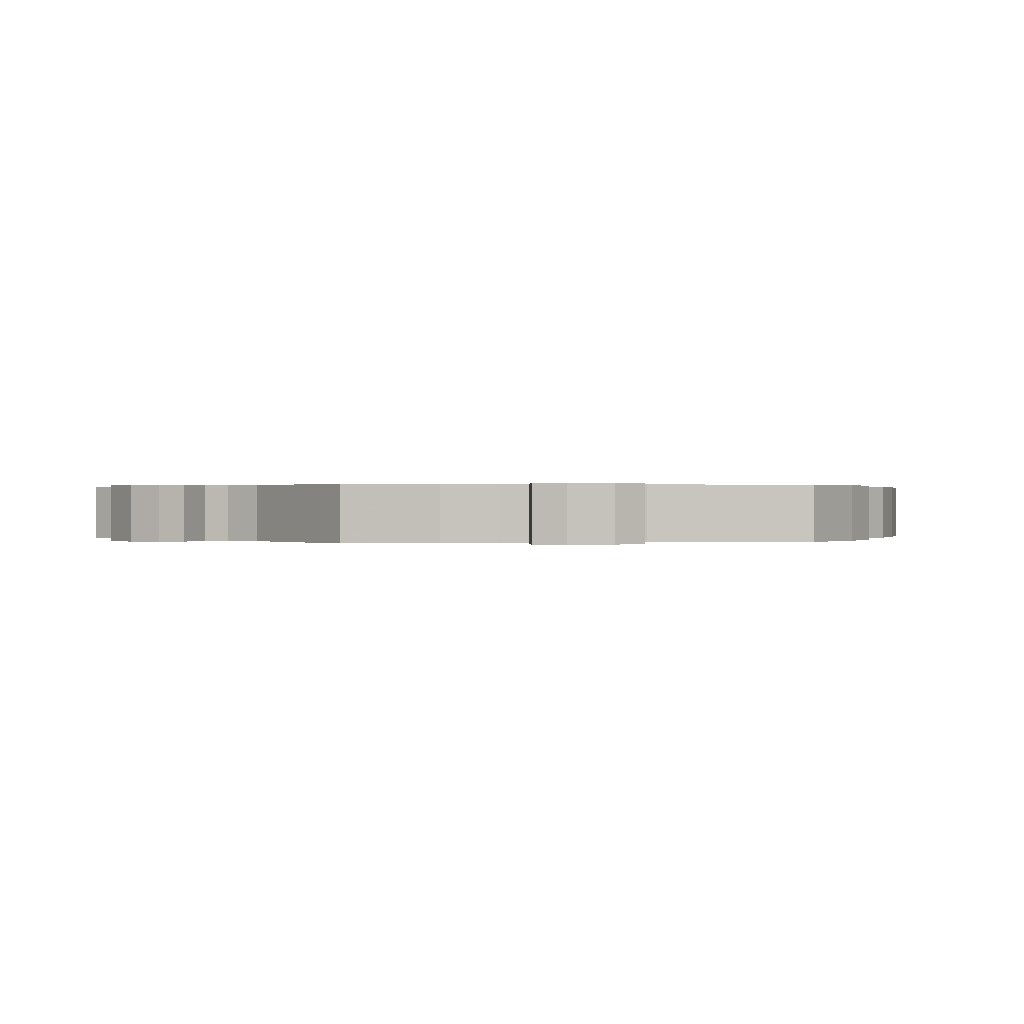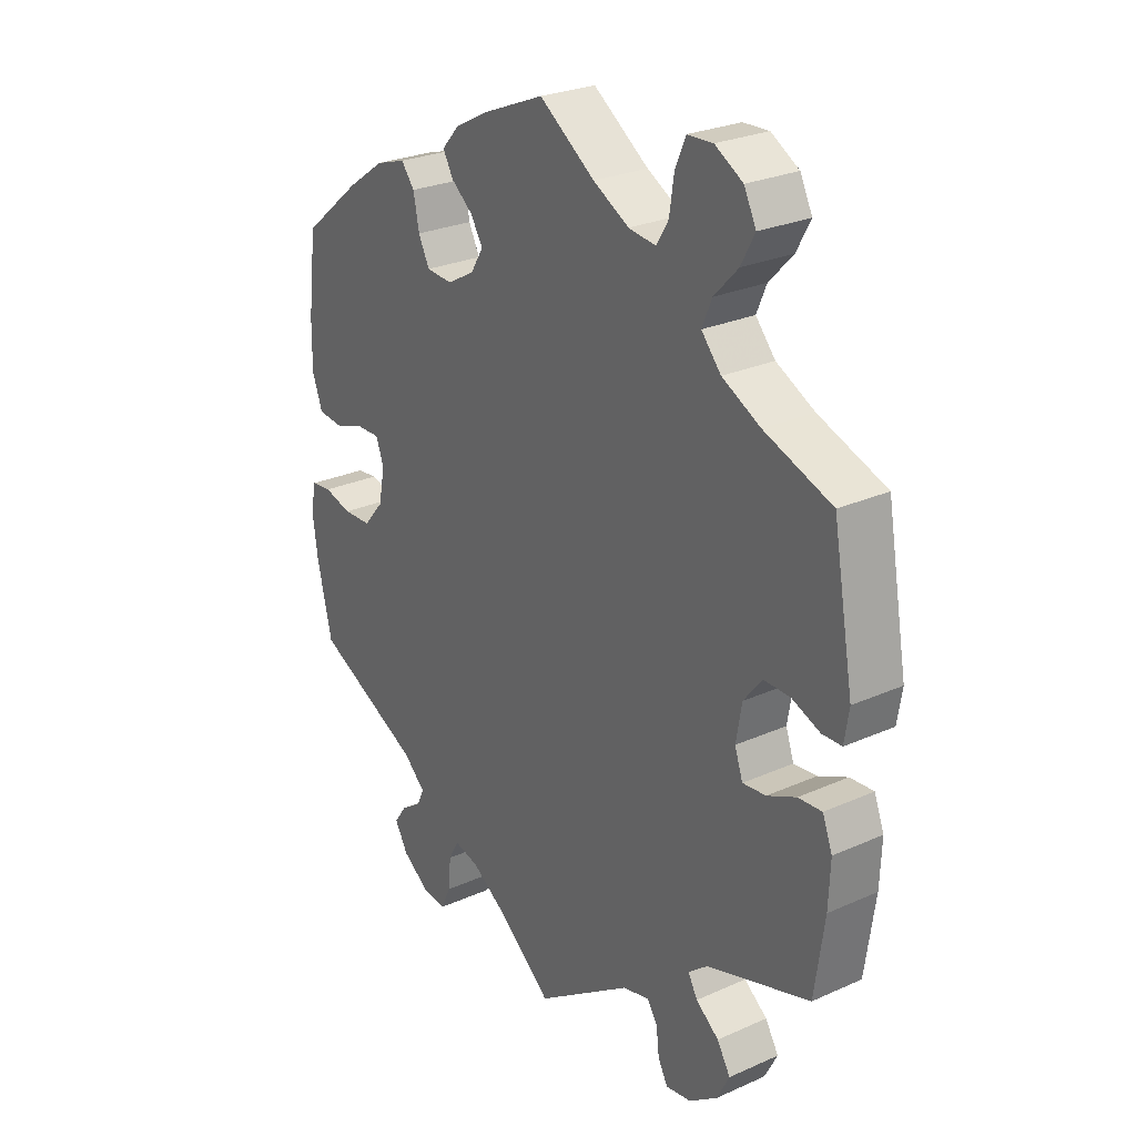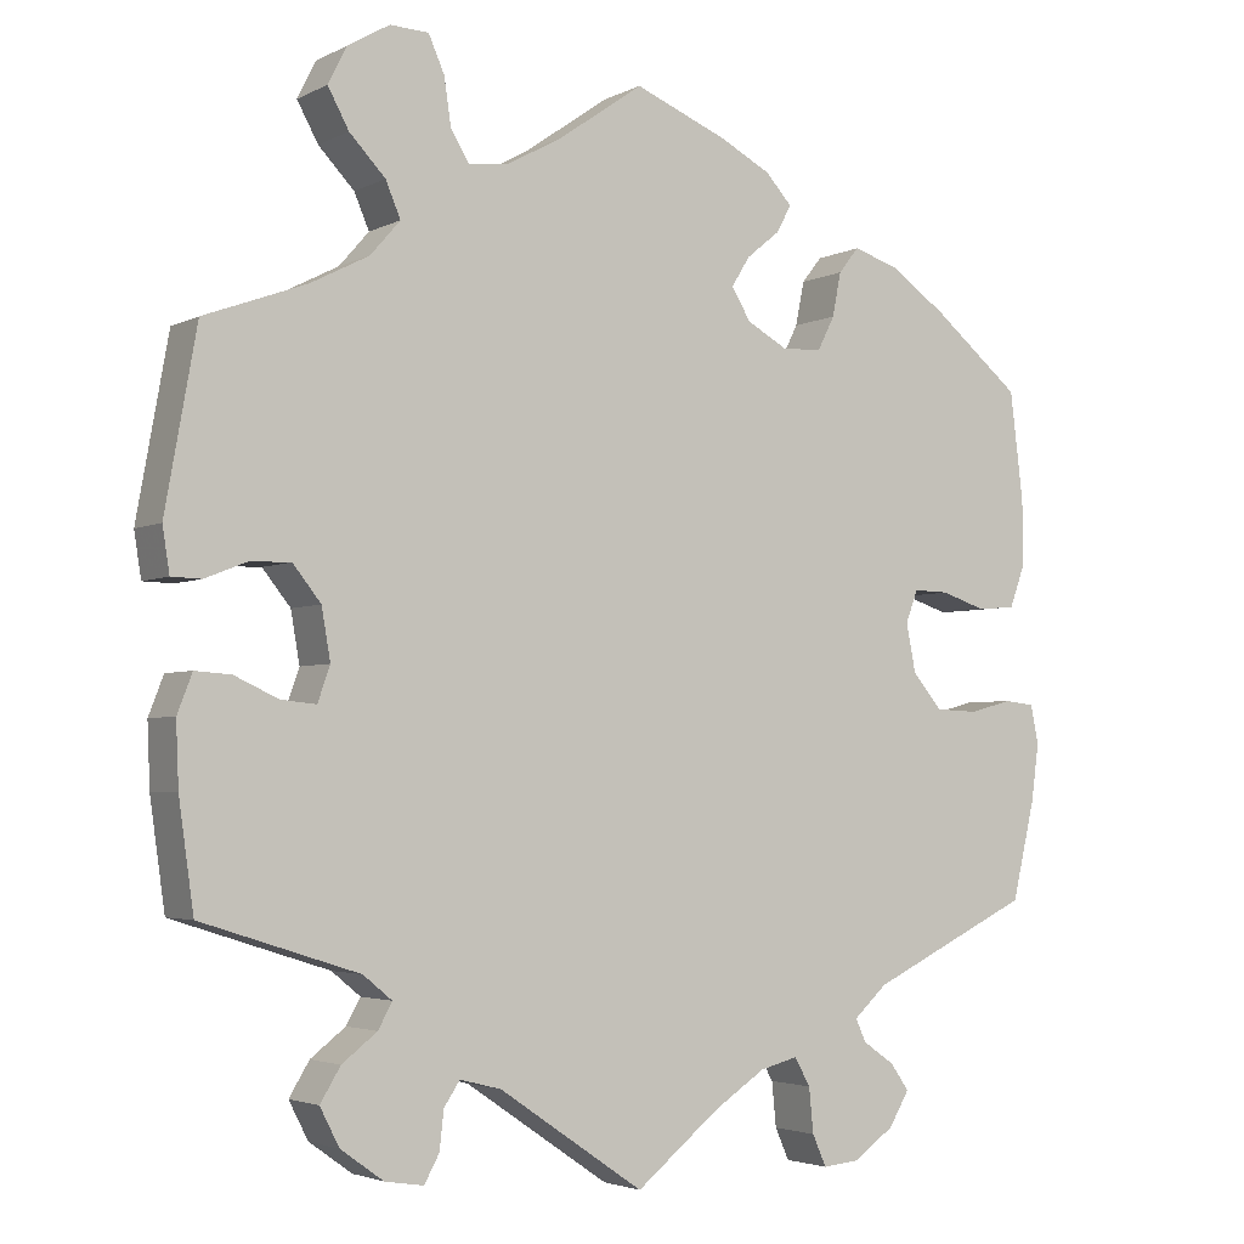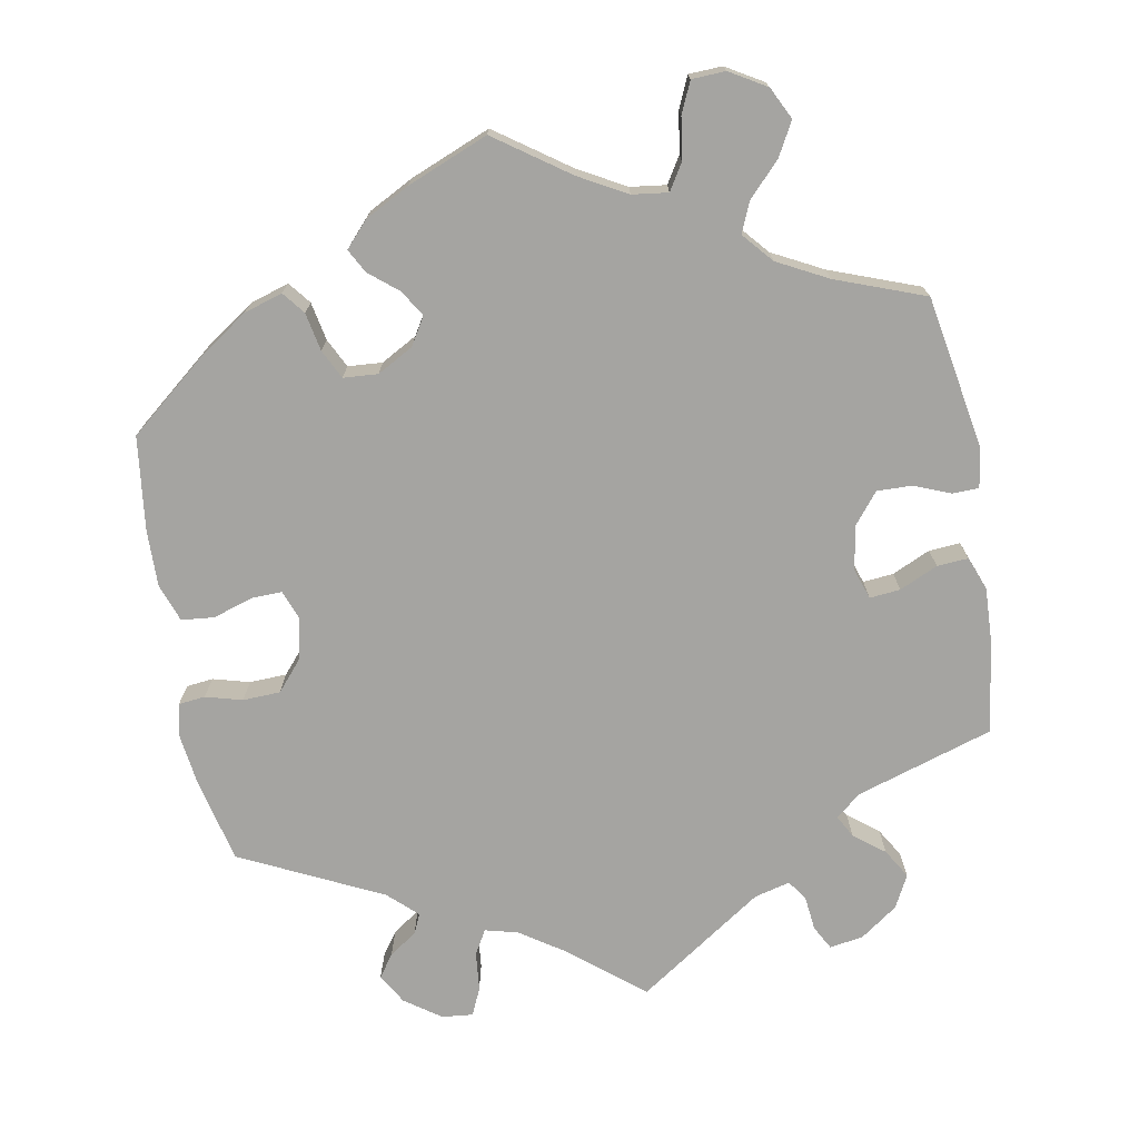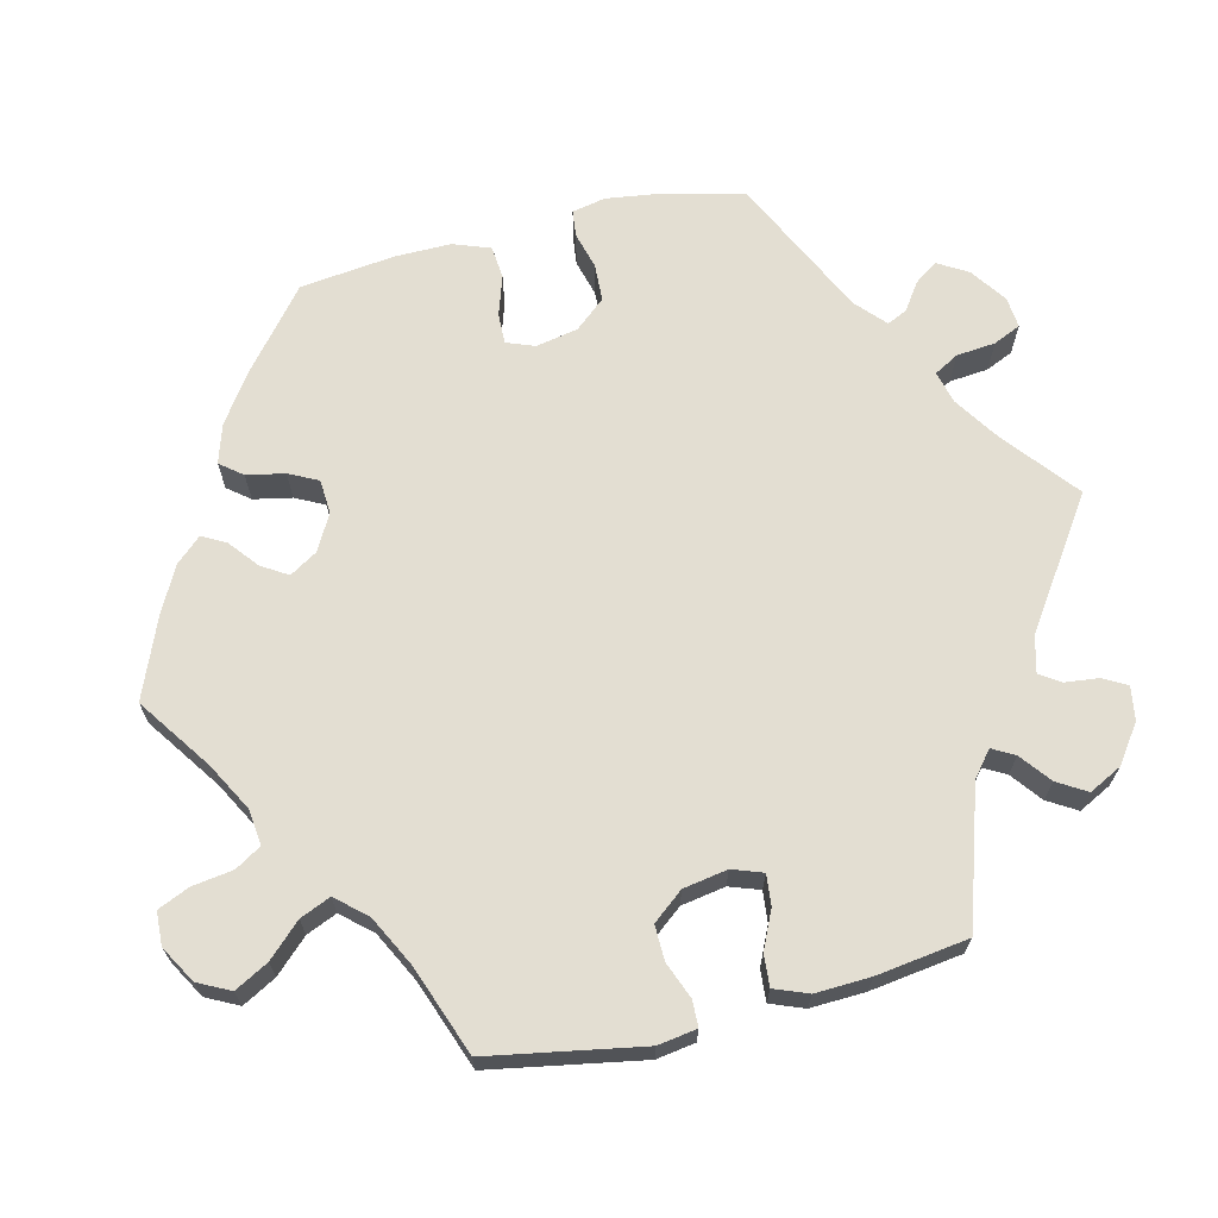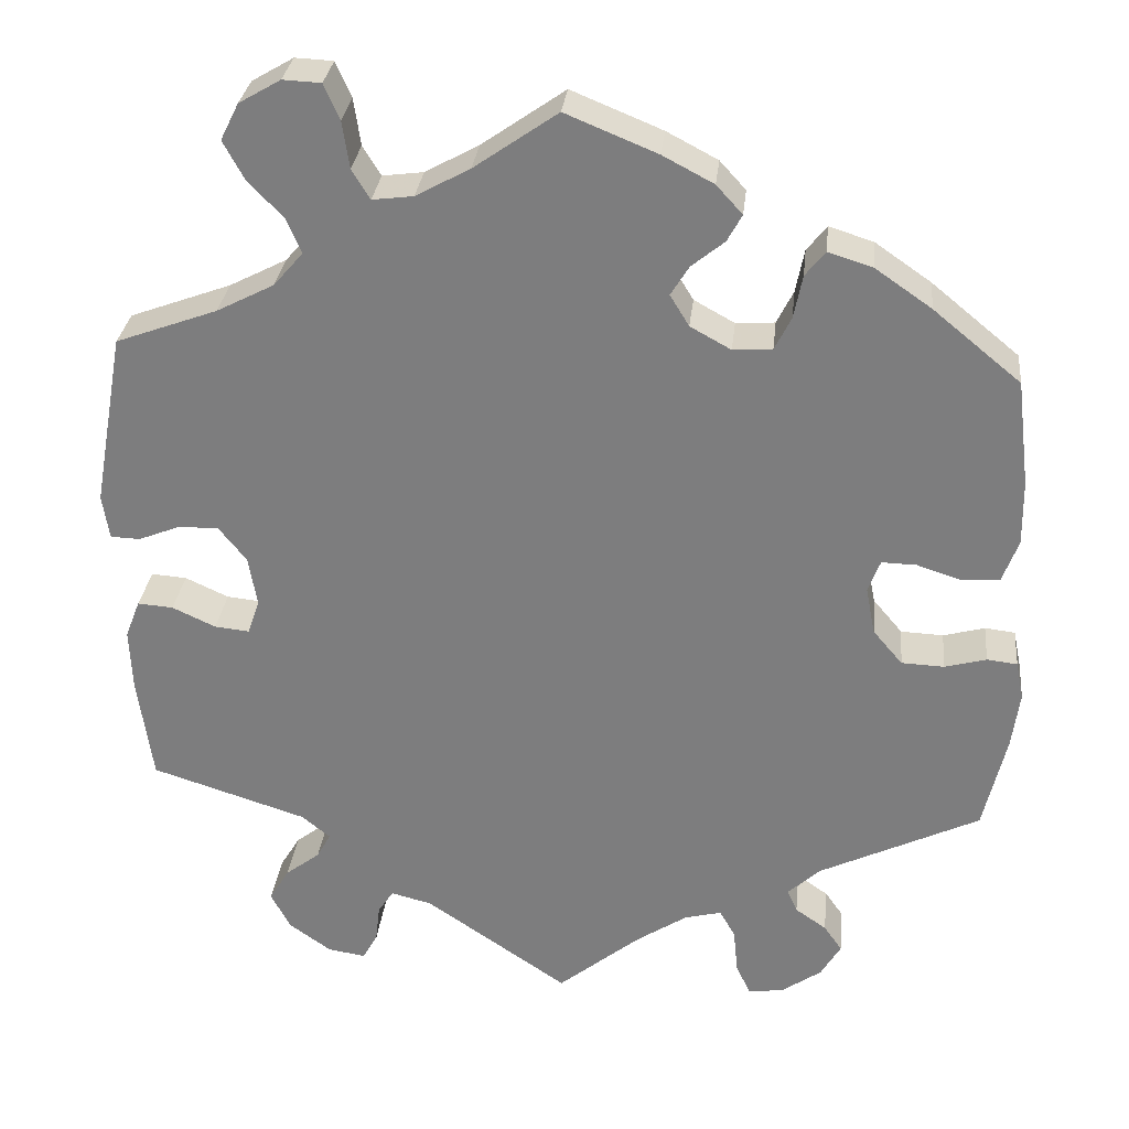
<metadata>
{"format":"obj","ext":"obj","renderer":"f3d","projection":"perspective","resolution":1024,"background":"white","views":[{"elev":0.2,"azim":-160.0,"up":"+Y"},{"elev":26.4,"azim":54.9,"up":"+Z"},{"elev":-3.4,"azim":148.2,"up":"+Z"},{"elev":-73.4,"azim":10.1,"up":"+Y"},{"elev":67.6,"azim":76.4,"up":"+Y"},{"elev":29.9,"azim":-173.9,"up":"+Z"}]}
</metadata>
<code>
v -0.095 0.07 -0.501
v -0.154 0.07 -0.462
v -0.197 0.07 -0.451
v -0.215 0.07 -0.483
v -0.22 0.07 -0.534
v -0.236 0.07 -0.57
v -0.277 0.07 -0.566
v -0.324 0.07 -0.533
v -0.347 0.07 -0.494
v -0.326 0.07 -0.464
v -0.29 0.07 -0.439
v -0.278 0.07 -0.413
v -0.316 0.07 -0.378
v -0.501 0.07 -0.289
v -0.527 0.07 -0.178
v -0.536 0.07 -0.112
v -0.527 0.07 -0.068
v -0.492 0.07 -0.064
v -0.444 0.07 -0.077
v -0.395 0.07 -0.075
v -0.361 0.07 -0.035
v -0.35 0.07 0.02
v -0.364 0.07 0.057
v -0.404 0.07 0.056
v -0.456 0.07 0.039
v -0.499 0.07 0.043
v -0.517 0.07 0.092
v -0.516 0.07 0.166
v -0.501 0.07 0.289
v -0.4 0.07 0.372
v -0.335 0.07 0.417
v -0.284 0.07 0.433
v -0.261 0.07 0.404
v -0.251 0.07 0.354
v -0.232 0.07 0.316
v -0.187 0.07 0.313
v -0.14 0.07 0.339
v -0.118 0.07 0.375
v -0.139 0.07 0.409
v -0.177 0.07 0.44
v -0.194 0.07 0.471
v -0.164 0.07 0.504
v -0.105 0.07 0.535
v 0 0.07 0.578
v 0.096 0.07 0.511
v 0.158 0.07 0.477
v 0.205 0.07 0.471
v 0.226 0.07 0.505
v 0.234 0.07 0.559
v 0.252 0.07 0.6
v 0.296 0.07 0.602
v 0.344 0.07 0.574
v 0.365 0.07 0.532
v 0.341 0.07 0.488
v 0.3 0.07 0.445
v 0.283 0.07 0.405
v 0.317 0.07 0.366
v 0.383 0.07 0.332
v 0.5 0.07 0.289
v 0.536 0.07 0.088
v 0.528 0.07 0.037
v 0.494 0.07 0.036
v 0.446 0.07 0.055
v 0.4 0.07 0.056
v 0.368 0.07 0.016
v 0.358 0.07 -0.042
v 0.372 0.07 -0.082
v 0.412 0.07 -0.078
v 0.462 0.07 -0.055
v 0.503 0.07 -0.052
v 0.52 0.07 -0.096
v 0.517 0.07 -0.168
v 0.5 0.07 -0.289
v 0.321 0.07 -0.346
v 0.288 0.07 -0.373
v 0.304 0.07 -0.402
v 0.344 0.07 -0.433
v 0.367 0.07 -0.471
v 0.345 0.07 -0.514
v 0.296 0.07 -0.549
v 0.252 0.07 -0.556
v 0.235 0.07 -0.525
v 0.23 0.07 -0.481
v 0.212 0.07 -0.454
v 0.165 0.07 -0.466
v 0 0.07 -0.578
v -0.095 0 -0.501
v -0.154 0 -0.462
v -0.197 0 -0.451
v -0.215 0 -0.483
v -0.22 0 -0.534
v -0.236 0 -0.57
v -0.277 0 -0.566
v -0.324 0 -0.533
v -0.347 0 -0.494
v -0.326 0 -0.464
v -0.29 0 -0.439
v -0.278 0 -0.413
v -0.316 0 -0.378
v -0.501 0 -0.289
v -0.527 0 -0.178
v -0.536 0 -0.112
v -0.527 0 -0.068
v -0.492 0 -0.064
v -0.444 0 -0.077
v -0.395 0 -0.075
v -0.361 0 -0.035
v -0.35 0 0.02
v -0.364 0 0.057
v -0.404 0 0.056
v -0.456 0 0.039
v -0.499 0 0.043
v -0.517 0 0.092
v -0.516 0 0.166
v -0.501 0 0.289
v -0.4 0 0.372
v -0.335 0 0.417
v -0.284 0 0.433
v -0.261 0 0.404
v -0.251 0 0.354
v -0.232 0 0.316
v -0.187 0 0.313
v -0.14 0 0.339
v -0.118 0 0.375
v -0.139 0 0.409
v -0.177 0 0.44
v -0.194 0 0.471
v -0.164 0 0.504
v -0.105 0 0.535
v 0 0 0.578
v 0.096 0 0.511
v 0.158 0 0.477
v 0.205 0 0.471
v 0.226 0 0.505
v 0.234 0 0.559
v 0.252 0 0.6
v 0.296 0 0.602
v 0.344 0 0.574
v 0.365 0 0.532
v 0.341 0 0.488
v 0.3 0 0.445
v 0.283 0 0.405
v 0.317 0 0.366
v 0.383 0 0.332
v 0.5 0 0.289
v 0.536 0 0.088
v 0.528 0 0.037
v 0.494 0 0.036
v 0.446 0 0.055
v 0.4 0 0.056
v 0.368 0 0.016
v 0.358 0 -0.042
v 0.372 0 -0.082
v 0.412 0 -0.078
v 0.462 0 -0.055
v 0.503 0 -0.052
v 0.52 0 -0.096
v 0.517 0 -0.168
v 0.5 0 -0.289
v 0.321 0 -0.346
v 0.288 0 -0.373
v 0.304 0 -0.402
v 0.344 0 -0.433
v 0.367 0 -0.471
v 0.345 0 -0.514
v 0.296 0 -0.549
v 0.252 0 -0.556
v 0.235 0 -0.525
v 0.23 0 -0.481
v 0.212 0 -0.454
v 0.165 0 -0.466
v 0 0 -0.578
f 85 86 1
f 84 85 1 2
f 80 81 82 83
f 80 83 84
f 79 80 84
f 76 77 78 79
f 75 76 79 84
f 71 72 73 74
f 71 74 75
f 68 69 70 71
f 67 68 71 75
f 66 67 75 84
f 60 61 62 63
f 58 59 60 63
f 57 58 63 64
f 56 57 64 65
f 52 53 54 55
f 52 55 56
f 51 52 56
f 48 49 50 51
f 47 48 51 56
f 46 47 56 65
f 42 43 44 45
f 39 40 41 42
f 38 39 42 45
f 37 38 45 46
f 31 32 33 34
f 31 34 35
f 30 31 35
f 29 30 35
f 28 29 35 36
f 24 25 26 27
f 23 24 27 28
f 16 17 18 19
f 16 19 20
f 13 14 15 16
f 12 13 16 20
f 8 9 10 11
f 8 11 12
f 7 8 12
f 4 5 6 7
f 3 4 7 12
f 36 37 46 65
f 23 28 36 65
f 22 23 65 66
f 21 22 66 84
f 12 20 21 84
f 2 3 12 84
f 87 172 171
f 88 87 171 170
f 169 168 167 166
f 170 169 166
f 170 166 165
f 165 164 163 162
f 170 165 162 161
f 160 159 158 157
f 161 160 157
f 157 156 155 154
f 161 157 154 153
f 170 161 153 152
f 149 148 147 146
f 149 146 145 144
f 150 149 144 143
f 151 150 143 142
f 141 140 139 138
f 142 141 138
f 142 138 137
f 137 136 135 134
f 142 137 134 133
f 151 142 133 132
f 131 130 129 128
f 128 127 126 125
f 131 128 125 124
f 132 131 124 123
f 120 119 118 117
f 121 120 117
f 121 117 116
f 121 116 115
f 122 121 115 114
f 113 112 111 110
f 114 113 110 109
f 105 104 103 102
f 106 105 102
f 102 101 100 99
f 106 102 99 98
f 97 96 95 94
f 98 97 94
f 98 94 93
f 93 92 91 90
f 98 93 90 89
f 151 132 123 122
f 151 122 114 109
f 152 151 109 108
f 170 152 108 107
f 170 107 106 98
f 170 98 89 88
f 1 87 88 2
f 2 88 89 3
f 3 89 90 4
f 4 90 91 5
f 5 91 92 6
f 6 92 93 7
f 7 93 94 8
f 8 94 95 9
f 9 95 96 10
f 10 96 97 11
f 11 97 98 12
f 12 98 99 13
f 13 99 100 14
f 14 100 101 15
f 15 101 102 16
f 16 102 103 17
f 17 103 104 18
f 18 104 105 19
f 19 105 106 20
f 20 106 107 21
f 21 107 108 22
f 22 108 109 23
f 23 109 110 24
f 24 110 111 25
f 25 111 112 26
f 26 112 113 27
f 27 113 114 28
f 28 114 115 29
f 29 115 116 30
f 30 116 117 31
f 31 117 118 32
f 32 118 119 33
f 33 119 120 34
f 34 120 121 35
f 35 121 122 36
f 36 122 123 37
f 37 123 124 38
f 38 124 125 39
f 39 125 126 40
f 40 126 127 41
f 41 127 128 42
f 42 128 129 43
f 43 129 130 44
f 44 130 131 45
f 45 131 132 46
f 46 132 133 47
f 47 133 134 48
f 48 134 135 49
f 49 135 136 50
f 50 136 137 51
f 51 137 138 52
f 52 138 139 53
f 53 139 140 54
f 54 140 141 55
f 55 141 142 56
f 56 142 143 57
f 57 143 144 58
f 58 144 145 59
f 59 145 146 60
f 60 146 147 61
f 61 147 148 62
f 62 148 149 63
f 63 149 150 64
f 64 150 151 65
f 65 151 152 66
f 66 152 153 67
f 67 153 154 68
f 68 154 155 69
f 69 155 156 70
f 70 156 157 71
f 71 157 158 72
f 72 158 159 73
f 73 159 160 74
f 74 160 161 75
f 75 161 162 76
f 76 162 163 77
f 77 163 164 78
f 78 164 165 79
f 79 165 166 80
f 80 166 167 81
f 81 167 168 82
f 82 168 169 83
f 83 169 170 84
f 84 170 171 85
f 85 171 172 86
f 86 172 87 1

</code>
